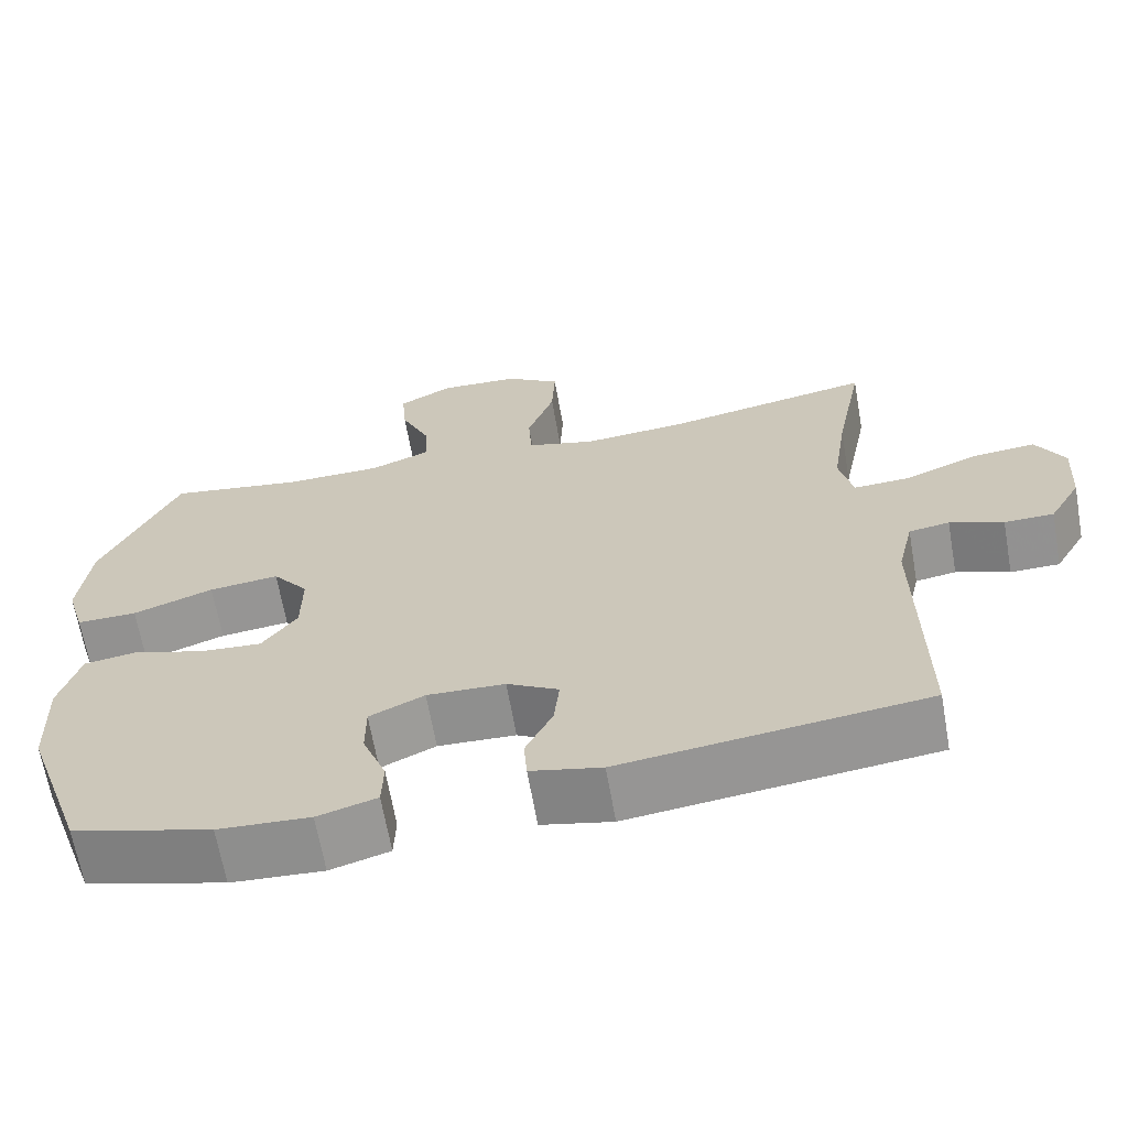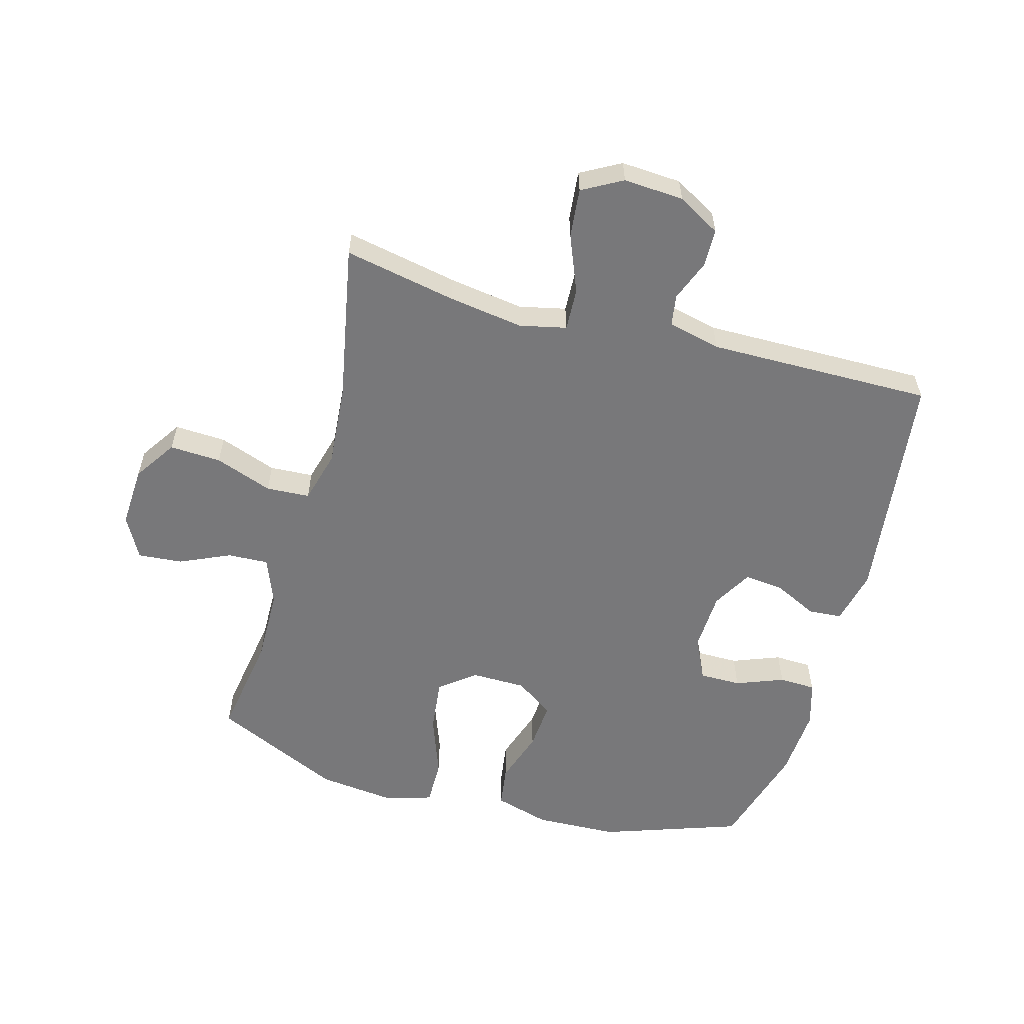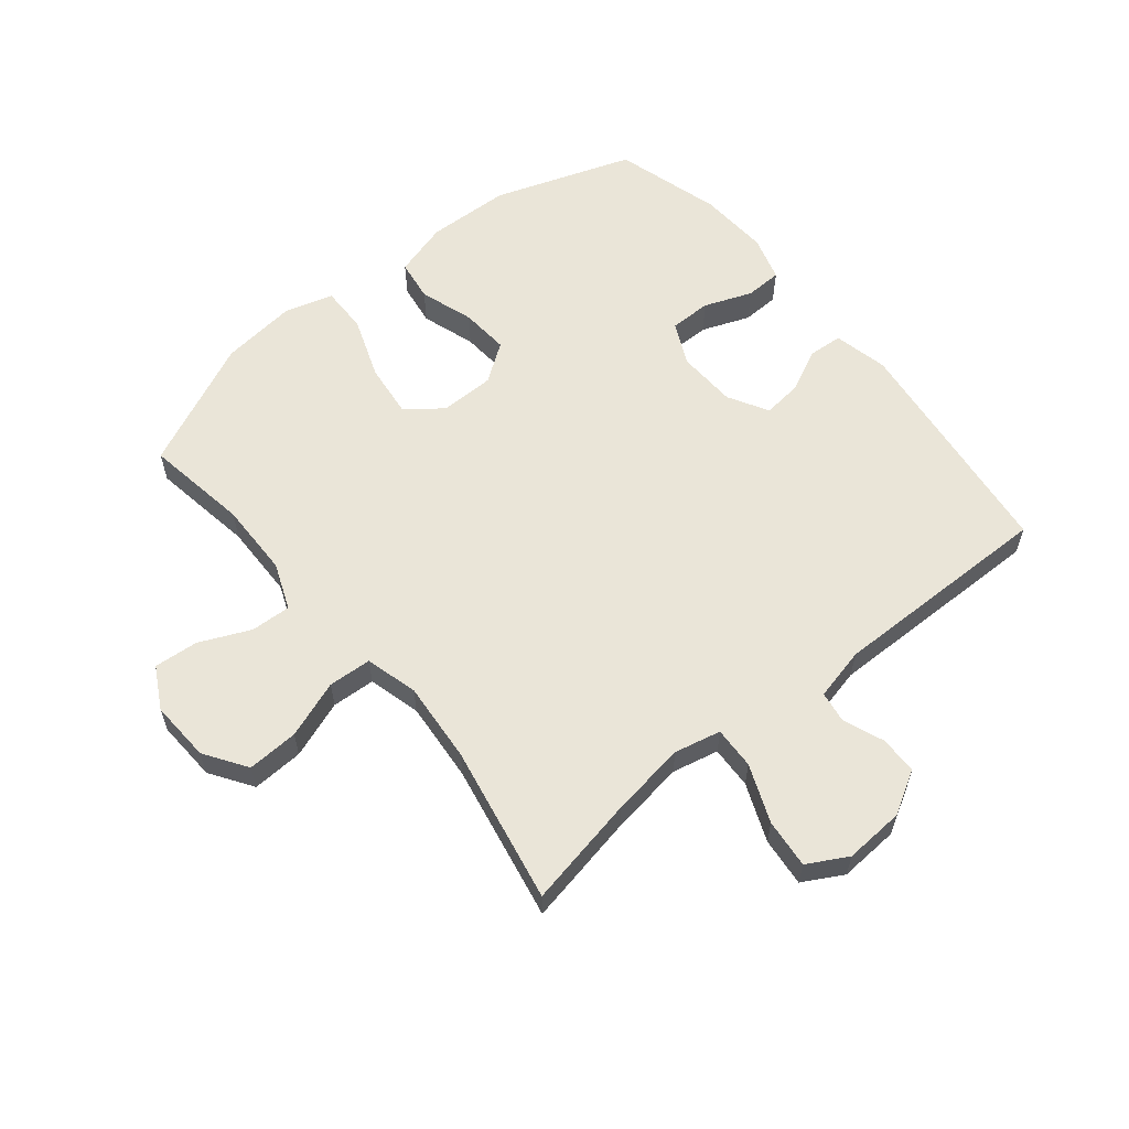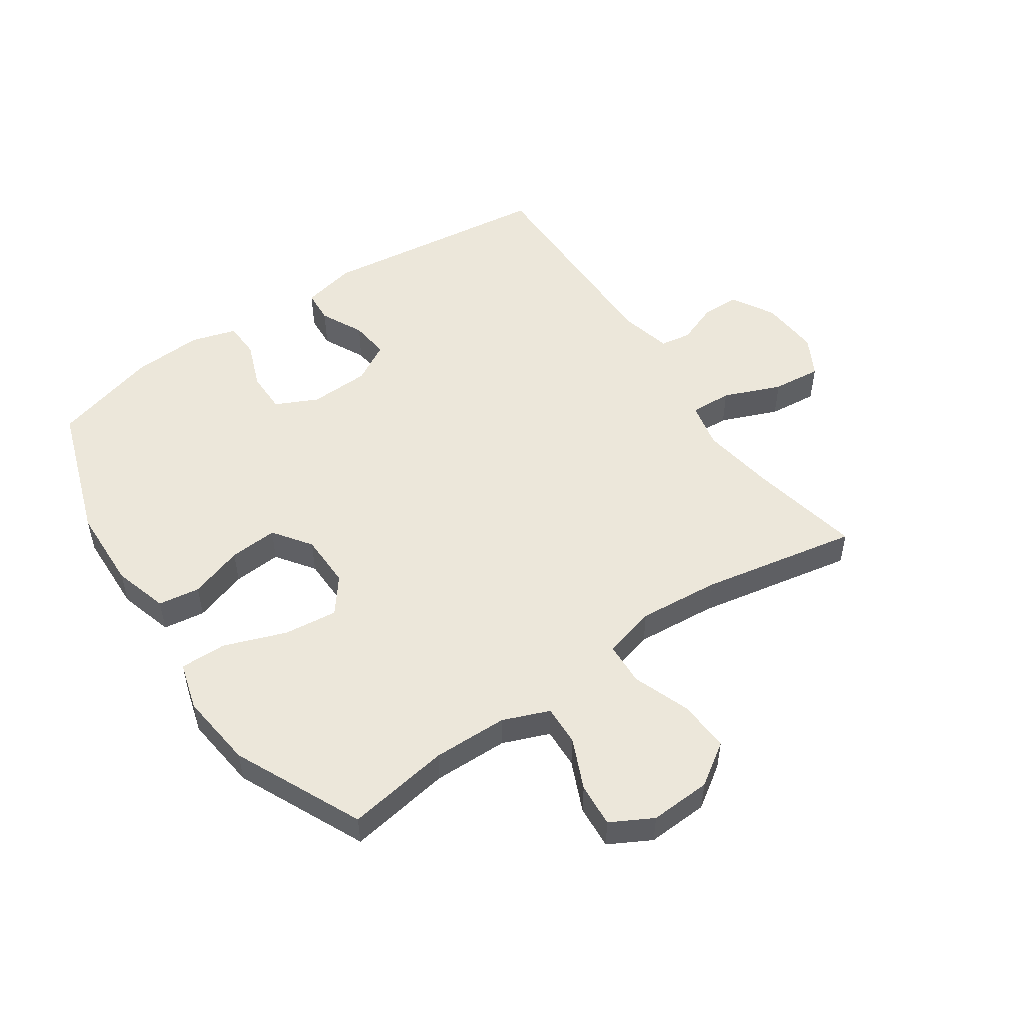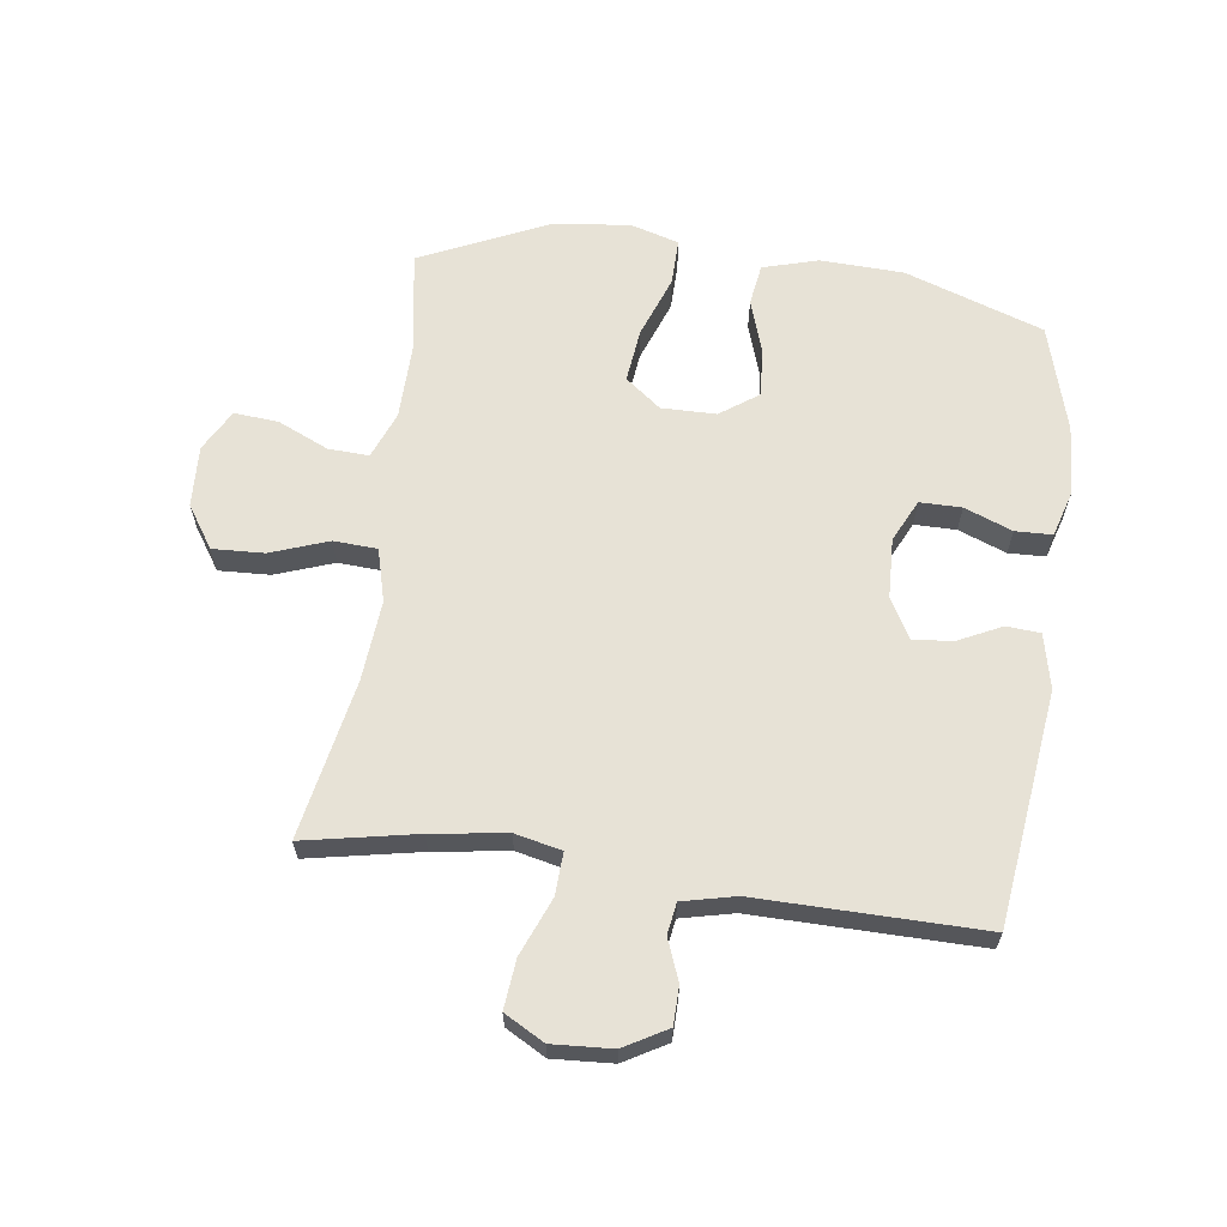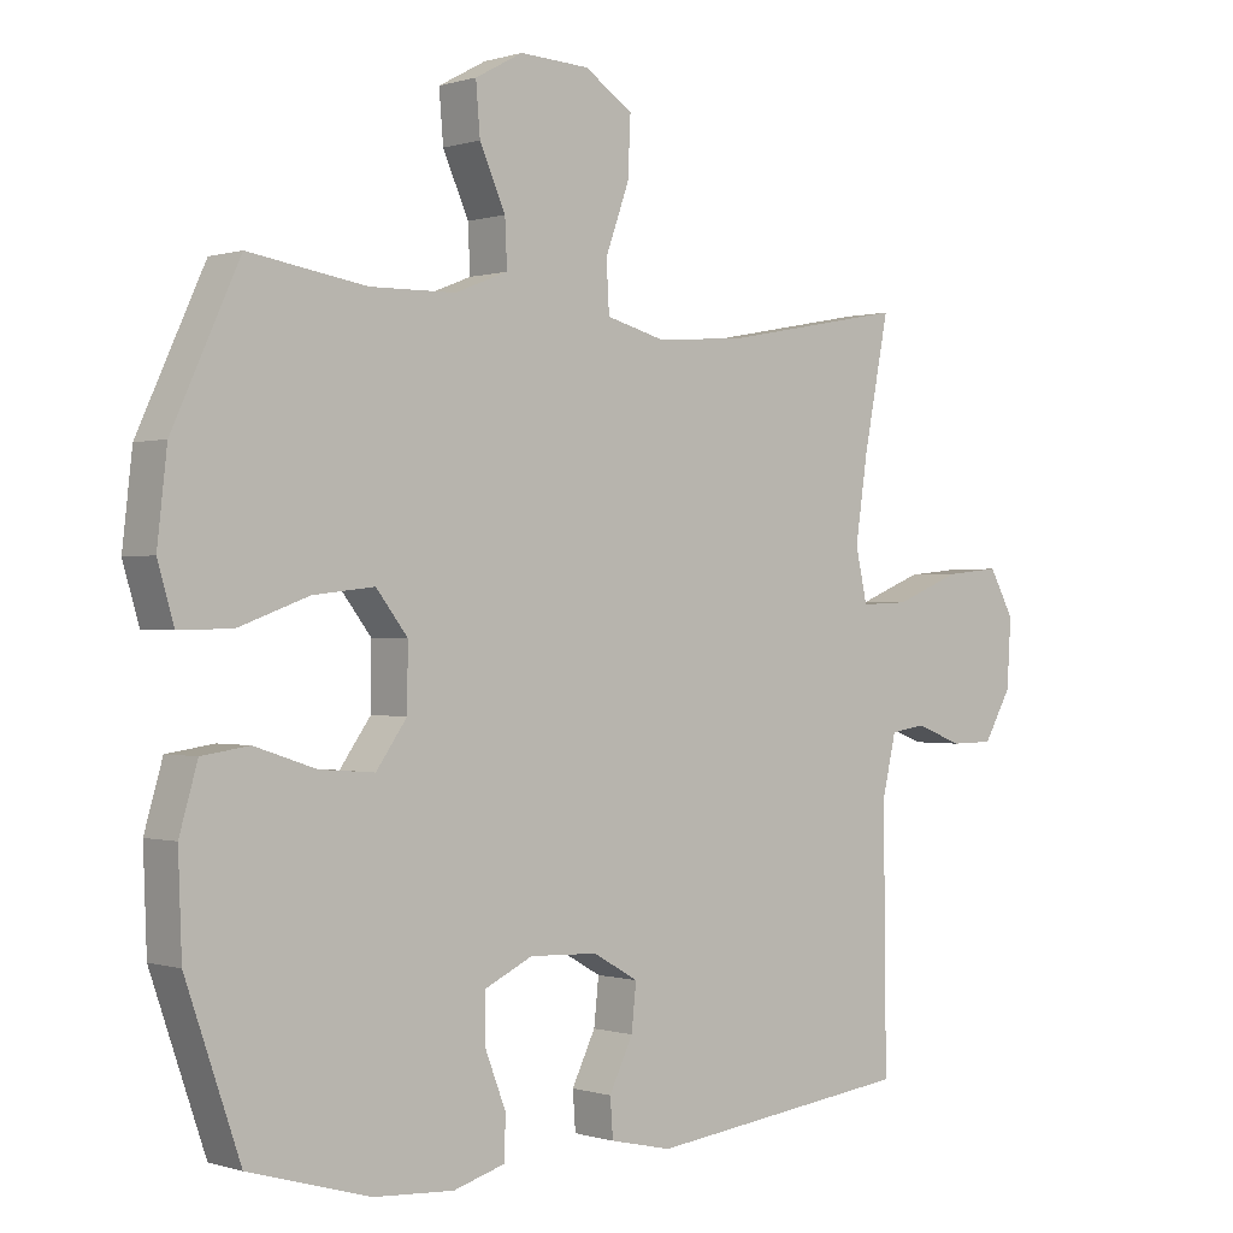
<metadata>
{"format":"obj","ext":"obj","renderer":"f3d","projection":"perspective","resolution":1024,"background":"white","views":[{"elev":-65.9,"azim":10.0,"up":"+Z"},{"elev":-57.5,"azim":74.5,"up":"+Y"},{"elev":59.6,"azim":50.8,"up":"+Y"},{"elev":51.4,"azim":-34.4,"up":"+Y"},{"elev":63.3,"azim":97.8,"up":"+Y"},{"elev":-0.1,"azim":-40.8,"up":"+Z"}]}
</metadata>
<code>
v 0.5 0.07 0.5
v 0.464 0.07 0.317
v 0.446 0.07 0.195
v 0.463 0.07 0.119
v 0.532 0.07 0.122
v 0.626 0.07 0.16
v 0.706 0.07 0.168
v 0.742 0.07 0.103
v 0.736 0.07 0.005
v 0.696 0.07 -0.065
v 0.634 0.07 -0.066
v 0.567 0.07 -0.04
v 0.516 0.07 -0.048
v 0.496 0.07 -0.134
v 0.5 0.07 -0.5
v 0.119 0.07 -0.547
v 0.03 0.07 -0.527
v 0.026 0.07 -0.472
v 0.06 0.07 -0.402
v 0.067 0.07 -0.337
v 0.002 0.07 -0.3
v -0.096 0.07 -0.296
v -0.165 0.07 -0.329
v -0.165 0.07 -0.397
v -0.135 0.07 -0.475
v -0.137 0.07 -0.535
v -0.211 0.07 -0.557
v -0.326 0.07 -0.55
v -0.5 0.07 -0.5
v -0.578 0.07 -0.274
v -0.583 0.07 -0.138
v -0.557 0.07 -0.048
v -0.489 0.07 -0.038
v -0.401 0.07 -0.067
v -0.322 0.07 -0.073
v -0.278 0.07 -0.011
v -0.277 0.07 0.078
v -0.322 0.07 0.136
v -0.41 0.07 0.126
v -0.511 0.07 0.089
v -0.587 0.07 0.088
v -0.61 0.07 0.167
v -0.596 0.07 0.291
v -0.5 0.07 0.5
v -0.331 0.07 0.473
v -0.209 0.07 0.475
v -0.133 0.07 0.505
v -0.136 0.07 0.571
v -0.173 0.07 0.654
v -0.179 0.07 0.726
v -0.111 0.07 0.763
v -0.011 0.07 0.758
v 0.058 0.07 0.712
v 0.054 0.07 0.628
v 0.02 0.07 0.534
v 0.024 0.07 0.463
v 0.11 0.07 0.44
v 0.242 0.07 0.451
v 0.5 0 0.5
v 0.464 0 0.317
v 0.446 0 0.195
v 0.463 0 0.119
v 0.532 0 0.122
v 0.626 0 0.16
v 0.706 0 0.168
v 0.742 0 0.103
v 0.736 0 0.005
v 0.696 0 -0.065
v 0.634 0 -0.066
v 0.567 0 -0.04
v 0.516 0 -0.048
v 0.496 0 -0.134
v 0.5 0 -0.5
v 0.119 0 -0.547
v 0.03 0 -0.527
v 0.026 0 -0.472
v 0.06 0 -0.402
v 0.067 0 -0.337
v 0.002 0 -0.3
v -0.096 0 -0.296
v -0.165 0 -0.329
v -0.165 0 -0.397
v -0.135 0 -0.475
v -0.137 0 -0.535
v -0.211 0 -0.557
v -0.326 0 -0.55
v -0.5 0 -0.5
v -0.578 0 -0.274
v -0.583 0 -0.138
v -0.557 0 -0.048
v -0.489 0 -0.038
v -0.401 0 -0.067
v -0.322 0 -0.073
v -0.278 0 -0.011
v -0.277 0 0.078
v -0.322 0 0.136
v -0.41 0 0.126
v -0.511 0 0.089
v -0.587 0 0.088
v -0.61 0 0.167
v -0.596 0 0.291
v -0.5 0 0.5
v -0.331 0 0.473
v -0.209 0 0.475
v -0.133 0 0.505
v -0.136 0 0.571
v -0.173 0 0.654
v -0.179 0 0.726
v -0.111 0 0.763
v -0.011 0 0.758
v 0.058 0 0.712
v 0.054 0 0.628
v 0.02 0 0.534
v 0.024 0 0.463
v 0.11 0 0.44
v 0.242 0 0.451
f 53 54 55
f 52 53 55
f 51 52 55
f 50 51 55
f 49 50 55
f 48 49 55
f 47 48 55 56
f 46 47 56
f 45 46 56 57
f 43 44 45
f 42 43 45
f 41 42 45
f 40 41 45
f 39 40 45
f 38 39 45 57
f 32 33 34
f 31 32 34
f 30 31 34
f 29 30 34
f 28 29 34
f 27 28 34
f 26 27 34
f 25 26 34
f 24 25 34
f 23 24 34 35
f 22 23 35 36
f 17 18 19
f 16 17 19
f 15 16 19
f 14 15 19
f 13 14 19 20
f 10 11 12
f 9 10 12
f 8 9 12
f 7 8 12
f 6 7 12
f 5 6 12
f 4 5 12 13
f 58 1 2
f 58 2 3
f 57 58 3
f 38 57 3
f 37 38 3
f 4 13 20 21
f 22 36 37
f 21 22 37
f 4 21 37
f 3 4 37
f 113 112 111
f 113 111 110
f 113 110 109
f 113 109 108
f 113 108 107
f 113 107 106
f 114 113 106 105
f 114 105 104
f 115 114 104 103
f 103 102 101
f 103 101 100
f 103 100 99
f 103 99 98
f 103 98 97
f 115 103 97 96
f 92 91 90
f 92 90 89
f 92 89 88
f 92 88 87
f 92 87 86
f 92 86 85
f 92 85 84
f 92 84 83
f 92 83 82
f 93 92 82 81
f 94 93 81 80
f 77 76 75
f 77 75 74
f 77 74 73
f 77 73 72
f 78 77 72 71
f 70 69 68
f 70 68 67
f 70 67 66
f 70 66 65
f 70 65 64
f 70 64 63
f 71 70 63 62
f 60 59 116
f 61 60 116
f 61 116 115
f 61 115 96
f 61 96 95
f 79 78 71 62
f 95 94 80
f 95 80 79
f 95 79 62
f 95 62 61
f 1 59 60 2
f 2 60 61 3
f 3 61 62 4
f 4 62 63 5
f 5 63 64 6
f 6 64 65 7
f 7 65 66 8
f 8 66 67 9
f 9 67 68 10
f 10 68 69 11
f 11 69 70 12
f 12 70 71 13
f 13 71 72 14
f 14 72 73 15
f 15 73 74 16
f 16 74 75 17
f 17 75 76 18
f 18 76 77 19
f 19 77 78 20
f 20 78 79 21
f 21 79 80 22
f 22 80 81 23
f 23 81 82 24
f 24 82 83 25
f 25 83 84 26
f 26 84 85 27
f 27 85 86 28
f 28 86 87 29
f 29 87 88 30
f 30 88 89 31
f 31 89 90 32
f 32 90 91 33
f 33 91 92 34
f 34 92 93 35
f 35 93 94 36
f 36 94 95 37
f 37 95 96 38
f 38 96 97 39
f 39 97 98 40
f 40 98 99 41
f 41 99 100 42
f 42 100 101 43
f 43 101 102 44
f 44 102 103 45
f 45 103 104 46
f 46 104 105 47
f 47 105 106 48
f 48 106 107 49
f 49 107 108 50
f 50 108 109 51
f 51 109 110 52
f 52 110 111 53
f 53 111 112 54
f 54 112 113 55
f 55 113 114 56
f 56 114 115 57
f 57 115 116 58
f 58 116 59 1

</code>
